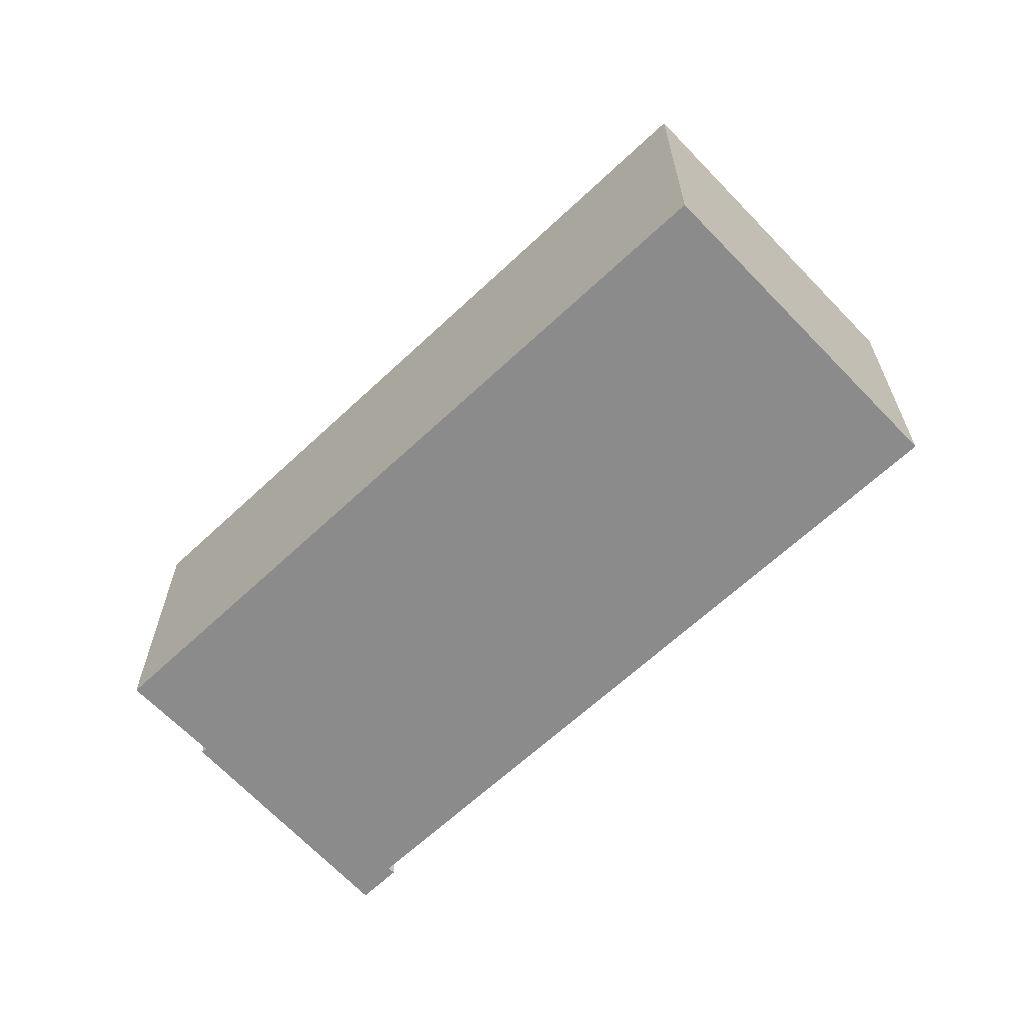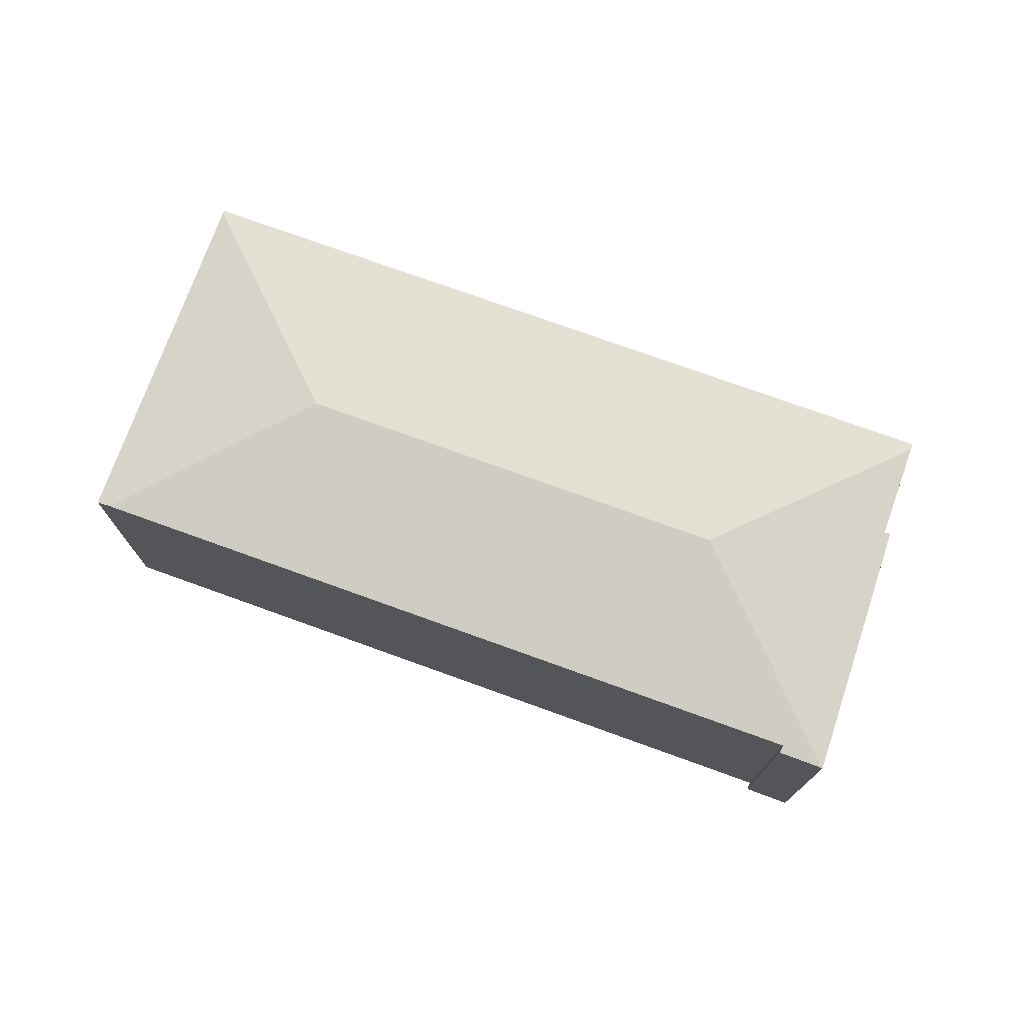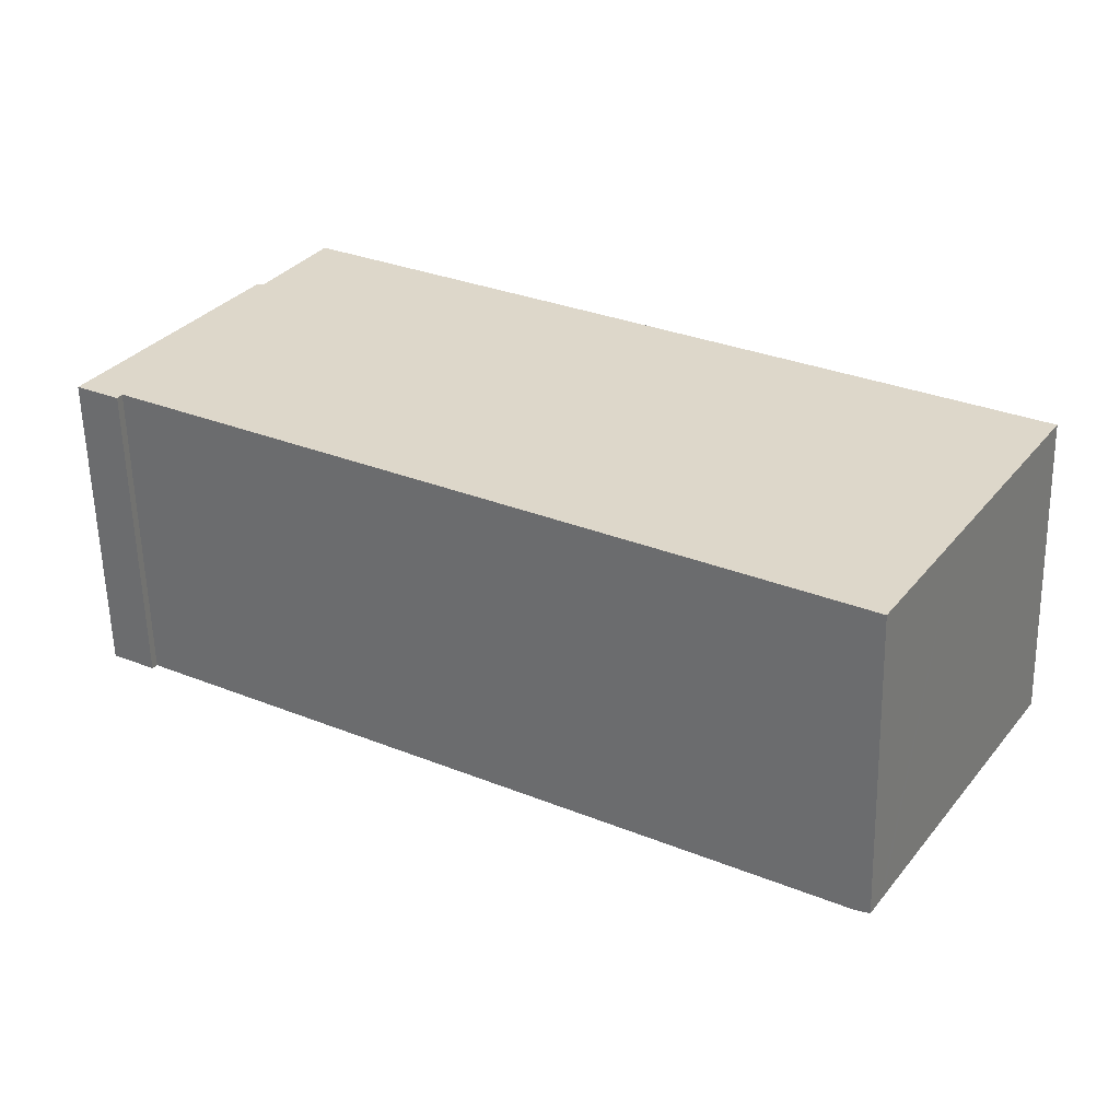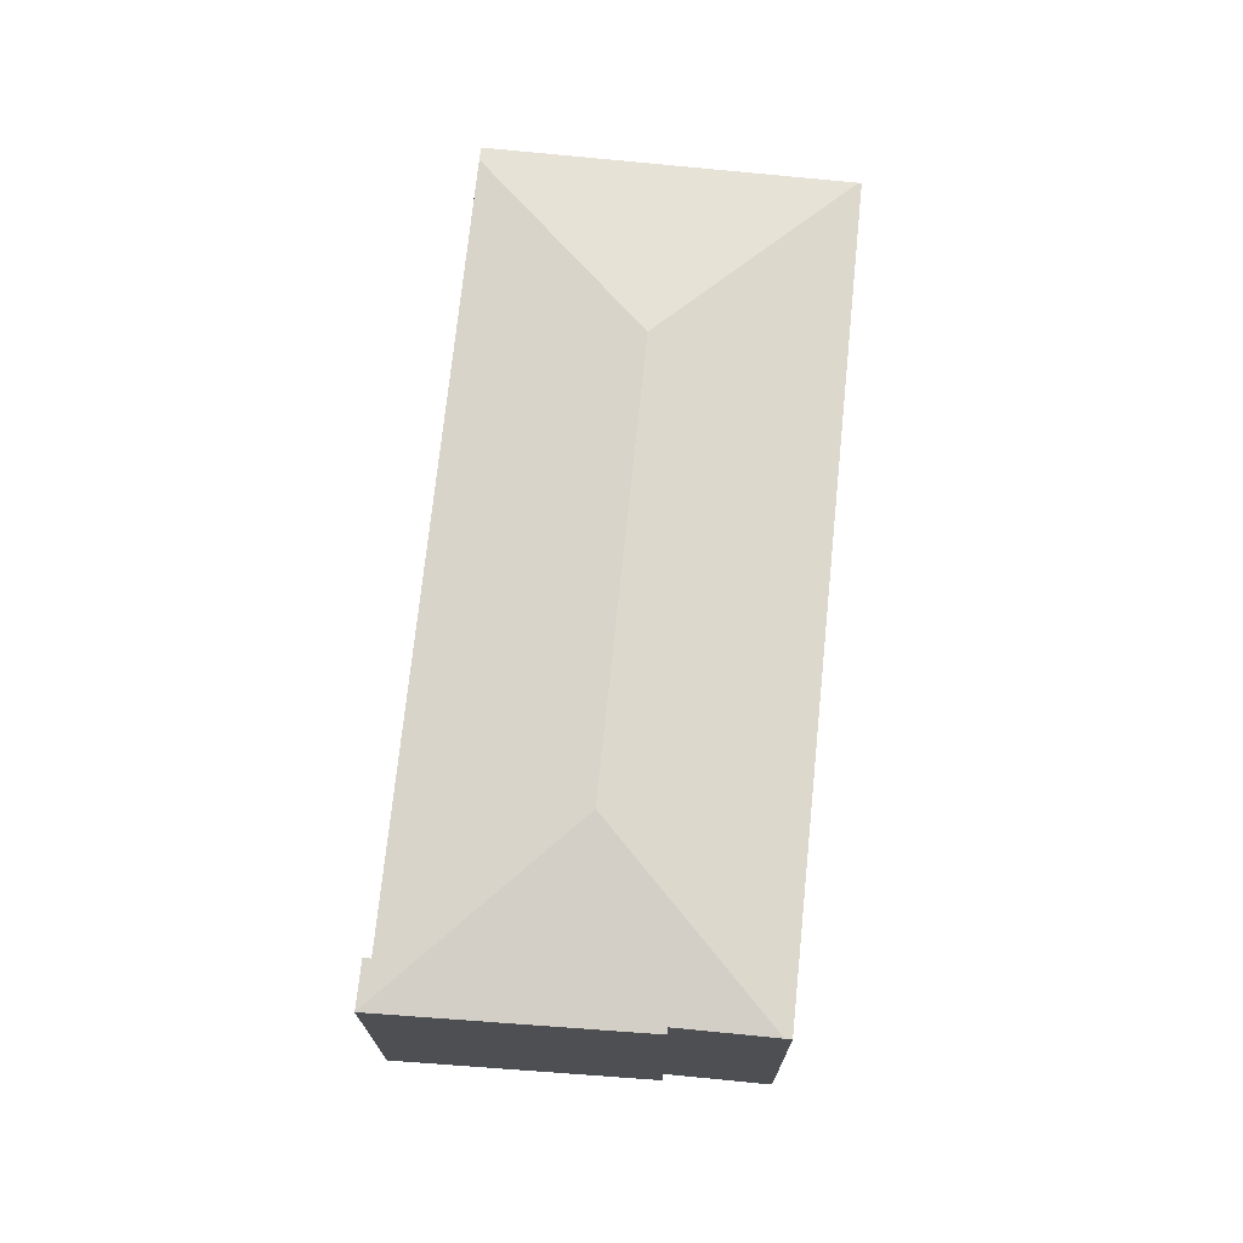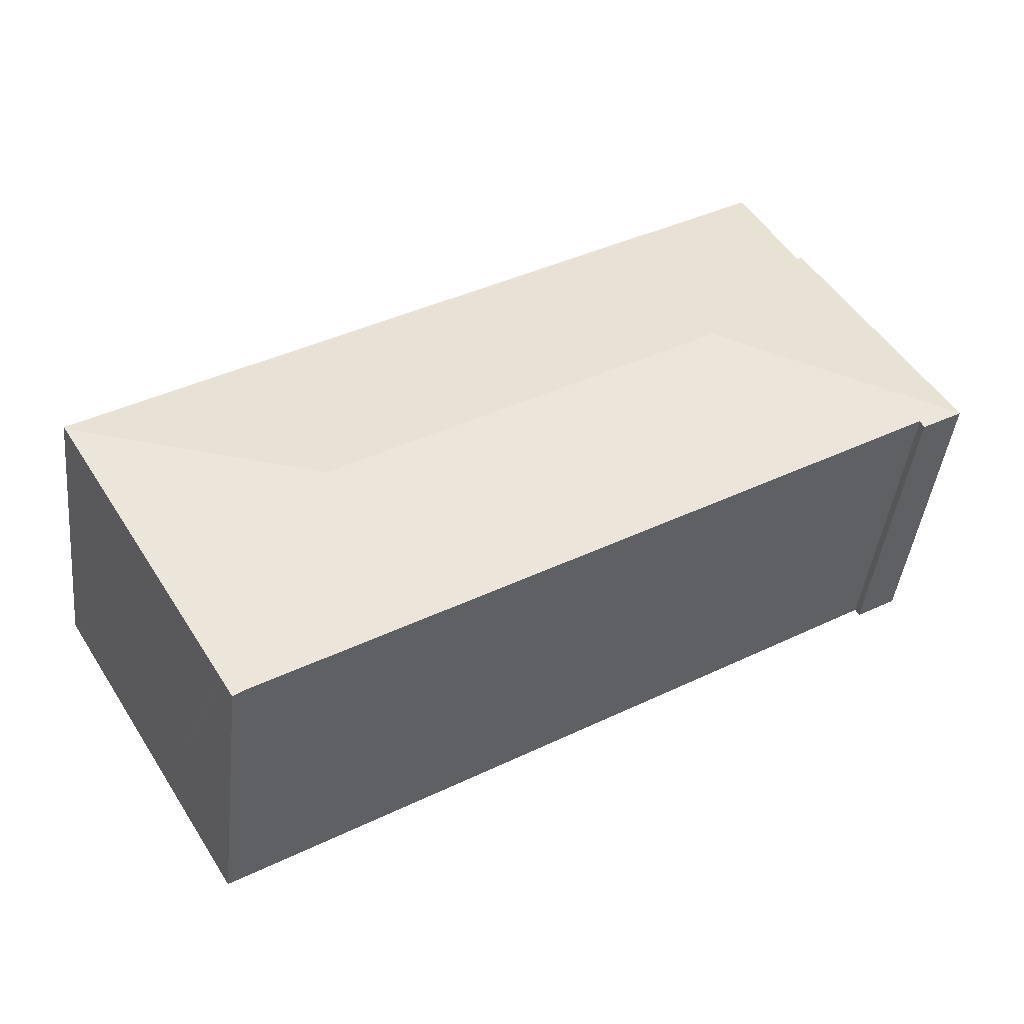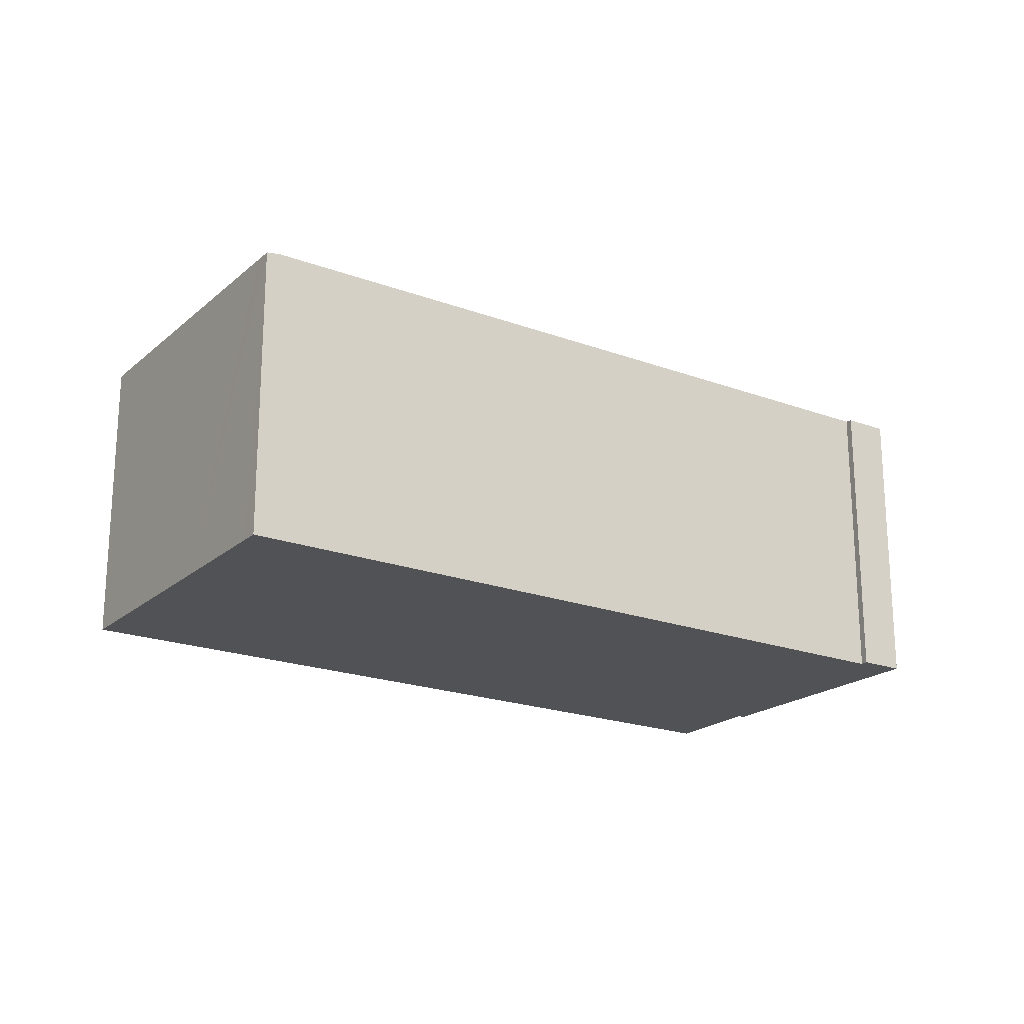
<metadata>
{"format":"obj","ext":"obj","renderer":"f3d","projection":"perspective","resolution":1024,"background":"white","views":[{"elev":-63.9,"azim":75.0,"up":"+Y"},{"elev":75.0,"azim":-128.7,"up":"+Y"},{"elev":-58.8,"azim":1.3,"up":"+Z"},{"elev":72.2,"azim":-52.7,"up":"+Y"},{"elev":-42.3,"azim":173.9,"up":"+Z"},{"elev":-20.7,"azim":177.6,"up":"+Y"}]}
</metadata>
<code>
v  36.03 12.16 -4.679
v  8.303 12.13 12.44
v  36.1 12.14 -4.572
v  25.83 13.3 -7.02
v  10.41 13.3 2.388
v  8.16 12.18 12.21
v  28.42 12.12 -16.97
v  28.95 12.1 -16.39
v  28.55 12.1 -17.05
v  29.08 12.1 -16.17
v  31.4 12.12 -12.33
v  28.39 12.13 -16.95
v  28.06 12.19 -16.75
v  0 12.14 7.432e-16
v  1.774 12.19 -0.687
v  1.63 12.14 -0.977
v  10.87 12.19 -6.248
v  5.863 12.15 8.971
v  6.065 12.19 8.822
v  1.63 5.982e-17 -0.977
v  0 0 0
v  28.55 1.044e-15 -17.05
v  10.87 3.826e-16 -6.248
v  1.774 4.207e-17 -0.687
v  28.39 1.038e-15 -16.95
v  28.42 1.039e-15 -16.97
v  28.06 1.025e-15 -16.75
v  5.863 -5.493e-16 8.971
v  6.065 -5.402e-16 8.822
v  8.303 -7.617e-16 12.44
v  8.16 -7.475e-16 12.21
v  36.1 2.8e-16 -4.572
v  36.03 2.865e-16 -4.679
v  31.4 7.551e-16 -12.33
v  28.95 1.003e-15 -16.39
v  29.08 9.9e-16 -16.17
g defaultobject
f 1 2 3
f 2 1 4
f 2 4 5
f 2 5 6
f 7 8 9
f 8 7 10
f 10 7 11
f 11 7 1
f 1 7 4
f 4 7 12
f 4 12 13
f 14 15 16
f 15 14 5
f 15 5 17
f 17 5 13
f 13 5 4
f 18 5 14
f 5 18 19
f 6 5 19
f 20 14 16
f 14 20 21
f 12 17 13
f 17 12 7
f 17 7 9
f 17 9 22
f 17 22 15
f 15 22 23
f 15 23 24
f 23 22 25
f 25 22 26
f 23 25 27
f 14 28 18
f 28 14 21
f 29 6 19
f 6 29 2
f 2 29 30
f 30 29 31
f 18 29 19
f 29 18 28
f 2 32 3
f 32 2 30
f 32 1 3
f 1 32 11
f 11 32 10
f 10 32 33
f 10 33 34
f 10 34 8
f 8 34 9
f 9 34 35
f 9 35 22
f 35 34 36
f 24 16 15
f 16 24 20
f 21 20 24
f 35 26 22
f 26 35 25
f 25 35 27
f 27 35 36
f 27 36 34
f 27 34 23
f 23 34 33
f 23 33 32
f 23 32 30
f 23 30 24
f 24 30 31
f 24 31 29
f 24 29 21
f 28 21 29

</code>
